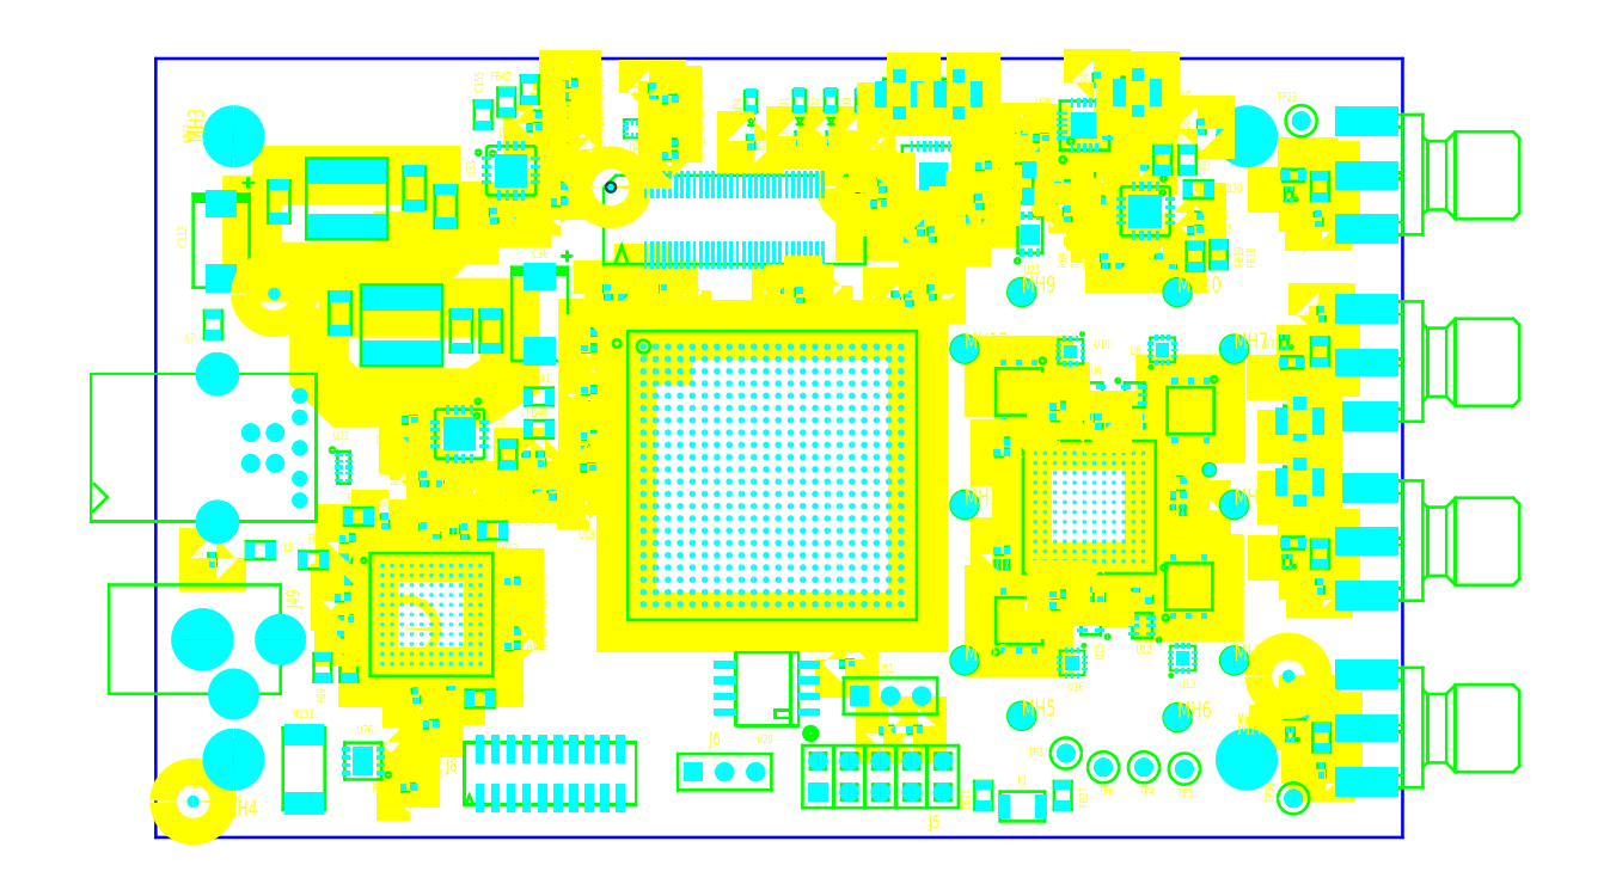
<metadata>
{"format":"dxf","ext":"dxf","renderer":"ezdxf+matplotlib","layout":"modelspace","background":"white","min_lineweight":24,"dpi":150}
</metadata>
<code>
0
SECTION
2
ENTITIES
999
*** POWERPCB  DBLAYER ***
0
INSERT
2
DBLAYERS
8
0
10
0
20
0
999
*** POWERPCB  BOARD ***
0
INSERT
2
BOARD_464
8
0
10
-0.25
20
0
999
*** POWERPCB  GENERAL KEEPOUT ***
0
INSERT
2
KEEPOUT_483
8
0
10
0.31
20
2.105
0
INSERT
2
KEEPOUT_493
8
0
10
0.525
20
1.665
0
INSERT
2
KEEPOUT_529
8
0
10
3.255
20
1.29
0
INSERT
2
KEEPOUT_530
8
0
10
3.245
20
0.885
0
INSERT
2
KEEPOUT_531
8
0
10
2.695
20
1.35
0
INSERT
2
KEEPOUT_532
8
0
10
2.801
20
0.7683
0
INSERT
2
KEEPOUT_533
8
0
10
3.61
20
0.425
0
INSERT
2
KEEPOUT_534
8
0
10
3.705
20
0.37
0
INSERT
2
KEEPOUT_535
8
0
10
3.6
20
0.97
0
INSERT
2
KEEPOUT_536
8
0
10
3.7
20
0.96
0
INSERT
2
KEEPOUT_537
8
0
10
3.595
20
1.55
0
INSERT
2
KEEPOUT_538
8
0
10
3.7
20
1.61
0
INSERT
2
KEEPOUT_539
8
0
10
3.6
20
2.15
0
INSERT
2
KEEPOUT_540
8
0
10
3.7
20
2.14
0
INSERT
2
KEEPOUT_610
8
0
10
1.085
20
0.915
0
INSERT
2
KEEPOUT_611
8
0
10
1.51
20
1.63
0
INSERT
2
KEEPOUT_612
8
0
10
2.78
20
1.275
0
INSERT
2
KEEPOUT_705
8
0
10
0.875
20
2.01
0
INSERT
2
KEEPOUT_708
8
0
10
1.47
20
1.805
0
INSERT
2
KEEPOUT_712
8
0
10
0.8051
20
0.6683
0
INSERT
2
KEEPOUT_713
8
0
10
0.6577
20
0.671
0
INSERT
2
KEEPOUT_728
8
0
10
2.413
20
2.08
0
INSERT
2
KEEPOUT_729
8
0
10
2.567
20
2.079
999
*** POWERPCB  COMPONENT ***
0
INSERT
2
PART_TOP_0
8
0
10
3.735
20
0.805
50
270
0
INSERT
2
PART_TOP_1
8
0
10
3.12
20
1.335
50
90
0
INSERT
2
PART_TOP_2
8
0
10
0.5913
20
1.683
50
270
0
INSERT
2
PART_TOP_6
8
0
10
0.98
20
1.625
50
270
0
INSERT
2
PART_TOP_11
8
0
10
0.395
20
2.04
50
270
0
INSERT
2
PART_TOP_12
8
0
10
3.16
20
1.335
50
90
0
INSERT
2
PART_TOP_14
8
0
10
0.8299
20
2.084
50
270
0
INSERT
2
PART_TOP_15
8
0
10
0.21
20
1.915
50
270
0
INSERT
2
PART_TOP_20
8
0
10
3.14
20
1.85
50
270
0
INSERT
2
PART_TOP_21
8
0
10
3.18
20
1.85
50
270
0
INSERT
2
PART_TOP_22
8
0
10
3.22
20
1.85
50
270
0
INSERT
2
PART_TOP_24
8
0
10
3.26
20
1.85
50
270
0
INSERT
2
PART_TOP_25
8
0
10
3.335
20
1.995
0
INSERT
2
PART_TOP_26
8
0
10
3.335
20
1.95
0
INSERT
2
PART_TOP_27
8
0
10
3.17
20
2.165
50
90
0
INSERT
2
PART_TOP_28
8
0
10
3.125
20
2.165
50
90
0
INSERT
2
PART_TOP_29
8
0
10
3.02
20
1.995
50
180
0
INSERT
2
PART_TOP_42
8
0
10
1.051
20
1.108
50
90
0
INSERT
2
PART_TOP_43
8
0
10
3.28
20
1.185
0
INSERT
2
PART_TOP_44
8
0
10
1.096
20
1.108
50
90
0
INSERT
2
PART_TOP_45
8
0
10
1.136
20
1.108
50
90
0
INSERT
2
PART_TOP_46
8
0
10
1.181
20
1.108
50
90
0
INSERT
2
PART_TOP_47
8
0
10
1.226
20
1.108
50
90
0
INSERT
2
PART_TOP_48
8
0
10
1.271
20
1.108
50
90
0
INSERT
2
PART_TOP_49
8
0
10
1.19
20
1.215
50
270
0
INSERT
2
PART_TOP_50
8
0
10
1.235
20
1.215
50
270
0
INSERT
2
PART_TOP_51
8
0
10
0.815
20
1.275
50
180
0
INSERT
2
PART_TOP_52
8
0
10
1.329
20
2.221
50
180
0
INSERT
2
PART_TOP_53
8
0
10
3.28
20
1.145
0
INSERT
2
PART_TOP_54
8
0
10
1.329
20
2.261
50
180
0
INSERT
2
PART_TOP_55
8
0
10
1.329
20
2.301
50
180
0
INSERT
2
PART_TOP_56
8
0
10
1.329
20
2.341
50
180
0
INSERT
2
PART_TOP_57
8
0
10
1.329
20
2.381
50
180
0
INSERT
2
PART_TOP_58
8
0
10
1.329
20
2.421
50
180
0
INSERT
2
PART_TOP_59
8
0
10
1.215
20
2.32
0
INSERT
2
PART_TOP_60
8
0
10
1.215
20
2.28
0
INSERT
2
PART_TOP_61
8
0
10
1.16
20
1.995
50
270
0
INSERT
2
PART_TOP_63
8
0
10
2.955
20
1.335
50
90
0
INSERT
2
PART_TOP_69
8
0
10
3.045
20
2.14
50
90
0
INSERT
2
PART_TOP_71
8
0
10
1.39
20
1.62
50
180
0
INSERT
2
PART_TOP_74
8
0
10
3.06
20
1.335
50
90
0
INSERT
2
PART_TOP_85
8
0
10
2.895
20
1.315
50
180
0
INSERT
2
PART_TOP_87
8
0
10
3.645
20
1.525
0
INSERT
2
PART_TOP_88
8
0
10
3.65
20
2.125
0
INSERT
2
PART_TOP_89
8
0
10
3.65
20
0.945
0
INSERT
2
PART_TOP_90
8
0
10
3.655
20
0.4
0
INSERT
2
PART_TOP_96
8
0
10
2.895
20
1.42
50
180
0
INSERT
2
PART_TOP_102
8
0
10
1.65
20
2.275
0
INSERT
2
PART_TOP_105
8
0
10
3.74
20
1.68
50
90
0
INSERT
2
PART_TOP_106
8
0
10
3.185
20
0.775
50
270
0
INSERT
2
PART_TOP_107
8
0
10
3.145
20
0.775
50
270
0
INSERT
2
PART_TOP_108
8
0
10
3.28
20
1.005
0
INSERT
2
PART_TOP_109
8
0
10
3.28
20
0.965
0
INSERT
2
PART_TOP_110
8
0
10
3.065
20
0.78
50
270
0
INSERT
2
PART_TOP_111
8
0
10
2.96
20
0.78
50
270
0
INSERT
2
PART_TOP_112
8
0
10
2.895
20
0.705
50
180
0
INSERT
2
PART_TOP_113
8
0
10
2.895
20
0.815
50
180
0
INSERT
2
PART_TOP_116
8
0
10
3.74
20
0.215
50
270
0
INSERT
2
PART_TOP_123
8
0
10
1.232
20
1.68
50
270
0
INSERT
2
PART_TOP_127
8
0
10
3.73
20
1.985
50
270
0
INSERT
2
PART_TOP_129
8
0
10
1.39
20
1.57
50
180
0
INSERT
2
PART_TOP_134
8
0
10
2.715
20
1.27
0
INSERT
2
PART_TOP_137
8
0
10
0.86
20
0.985
50
90
0
INSERT
2
PART_TOP_138
8
0
10
0.9
20
0.985
50
90
0
INSERT
2
PART_TOP_139
8
0
10
0.1814
20
0.8917
50
270
0
INSERT
2
PART_TOP_140
8
0
10
0.6193
20
0.5452
50
90
0
INSERT
2
PART_TOP_144
8
0
10
2.7
20
0.875
50
90
0
INSERT
2
PART_TOP_155
8
0
10
3.265
20
1.05
50
270
0
INSERT
2
PART_TOP_165
8
0
10
0.5993
20
0.8602
50
270
0
INSERT
2
PART_TOP_166
8
0
10
2.715
20
0.92
50
180
0
INSERT
2
PART_TOP_167
8
0
10
0.9543
20
0.9752
50
90
0
INSERT
2
PART_TOP_168
8
0
10
0.9893
20
0.9802
50
90
0
INSERT
2
PART_TOP_175
8
0
10
3.349
20
1.04
0
INSERT
2
PART_TOP_176
8
0
10
3
20
2.14
50
90
0
INSERT
2
PART_TOP_177
8
0
10
3.13
20
2.285
50
180
0
INSERT
2
PART_TOP_178
8
0
10
2.84
20
2.205
50
180
0
INSERT
2
PART_TOP_179
8
0
10
2.91
20
2.14
0
INSERT
2
PART_TOP_180
8
0
10
2.875
20
2.04
50
90
0
INSERT
2
PART_TOP_181
8
0
10
2.77
20
2.25
50
180
0
INSERT
2
PART_TOP_183
8
0
10
0.12
20
0.115
0
INSERT
2
PART_TOP_184
8
0
10
0.38
20
1.745
0
INSERT
2
PART_TOP_185
8
0
10
3.634
20
0.5181
0
INSERT
2
PART_TOP_188
8
0
10
3.5
20
0.25
0
INSERT
2
PART_TOP_189
8
0
10
3.5
20
2.25
0
INSERT
2
PART_TOP_190
8
0
10
0.25
20
2.25
0
INSERT
2
PART_TOP_191
8
0
10
0.25
20
0.25
0
INSERT
2
PART_TOP_194
8
0
10
1.144
20
0.7802
50
180
0
INSERT
2
PART_TOP_195
8
0
10
1.144
20
0.7402
50
180
0
INSERT
2
PART_TOP_196
8
0
10
1.144
20
0.8202
50
180
0
INSERT
2
PART_TOP_197
8
0
10
1.144
20
0.7002
50
180
0
INSERT
2
PART_TOP_198
8
0
10
1.144
20
0.6602
50
180
0
INSERT
2
PART_TOP_199
8
0
10
1.145
20
0.615
50
180
0
INSERT
2
PART_TOP_201
8
0
10
1.65
20
2.32
50
180
0
INSERT
2
PART_TOP_202
8
0
10
1.65
20
2.23
50
180
0
INSERT
2
PART_TOP_205
8
0
10
1.39
20
1.335
0
INSERT
2
PART_TOP_206
8
0
10
0.81
20
0.25
0
INSERT
2
PART_TOP_207
8
0
10
0.81
20
0.205
0
INSERT
2
PART_TOP_208
8
0
10
0.81
20
0.16
50
180
0
INSERT
2
PART_TOP_209
8
0
10
1.675
20
1.75
50
270
0
INSERT
2
PART_TOP_210
8
0
10
0.81
20
0.295
0
INSERT
2
PART_TOP_211
8
0
10
0.475
20
0.22
50
270
0
INSERT
2
PART_TOP_214
8
0
10
2.345
20
0.345
50
180
0
INSERT
2
PART_TOP_215
8
0
10
2.435
20
0.345
0
INSERT
2
PART_TOP_216
8
0
10
2.065
20
2.245
50
270
0
INSERT
2
PART_TOP_217
8
0
10
2.165
20
2.245
50
270
0
INSERT
2
PART_TOP_219
8
0
10
2.265
20
2.245
50
270
0
INSERT
2
PART_TOP_221
8
0
10
0.61
20
0.655
0
INSERT
2
PART_TOP_222
8
0
10
0.61
20
0.7
0
INSERT
2
PART_TOP_227
8
0
10
0.835
20
0.455
50
270
0
INSERT
2
PART_TOP_229
8
0
10
3.28
20
1.1
0
INSERT
2
PART_TOP_230
8
0
10
0.9493
20
0.4602
50
90
0
INSERT
2
PART_TOP_233
8
0
10
0.735
20
1.015
50
270
0
INSERT
2
PART_TOP_234
8
0
10
0.5993
20
0.7702
50
180
0
INSERT
2
PART_TOP_242
8
0
10
0.615
20
0.96
50
180
0
INSERT
2
PART_TOP_243
8
0
10
2.855
20
2.155
50
90
0
INSERT
2
PART_TOP_244
8
0
10
2.91
20
2.095
50
180
0
INSERT
2
PART_TOP_245
8
0
10
2.84
20
2.245
0
INSERT
2
PART_TOP_250
8
0
10
2.73
20
0.875
50
90
0
INSERT
2
PART_TOP_259
8
0
10
3.09
20
1.85
50
270
0
INSERT
2
PART_TOP_260
8
0
10
3.045
20
1.85
50
90
0
INSERT
2
PART_TOP_261
8
0
10
3.295
20
1.05
50
270
0
INSERT
2
PART_TOP_262
8
0
10
3.02
20
2.045
0
INSERT
2
PART_TOP_266
8
0
10
0.91
20
1.15
50
270
0
INSERT
2
PART_TOP_267
8
0
10
0.86
20
1.15
50
90
0
INSERT
2
PART_TOP_268
8
0
10
0.815
20
1.34
0
INSERT
2
PART_TOP_269
8
0
10
1.294
20
2.091
0
INSERT
2
PART_TOP_270
8
0
10
1.294
20
2.041
50
180
0
INSERT
2
PART_TOP_271
8
0
10
1.085
20
1.995
50
90
0
INSERT
2
PART_TOP_272
8
0
10
2.295
20
2.17
50
270
0
INSERT
2
PART_TOP_274
8
0
10
2.217
20
0.5575
0
INSERT
2
PART_TOP_275
8
0
10
1.39
20
1.385
0
INSERT
2
PART_TOP_276
8
0
10
1.39
20
1.435
50
180
0
INSERT
2
PART_TOP_277
8
0
10
1.585
20
1.75
50
270
0
INSERT
2
PART_TOP_278
8
0
10
1.63
20
1.75
50
90
0
INSERT
2
PART_TOP_279
8
0
10
1.54
20
1.75
50
270
0
INSERT
2
PART_TOP_280
8
0
10
1.495
20
1.75
50
90
0
INSERT
2
PART_TOP_282
8
0
10
1.39
20
1.245
0
INSERT
2
PART_TOP_283
8
0
10
1.39
20
1.29
50
180
0
INSERT
2
PART_TOP_284
8
0
10
1.387
20
1.142
0
INSERT
2
PART_TOP_285
8
0
10
1.387
20
1.097
50
180
0
INSERT
2
PART_TOP_286
8
0
10
1.45
20
1.75
50
90
0
INSERT
2
PART_TOP_287
8
0
10
1.387
20
1.187
0
INSERT
2
PART_TOP_288
8
0
10
3.02
20
2.43
50
90
0
INSERT
2
PART_TOP_290
8
0
10
2.02
20
1.74
50
270
0
INSERT
2
PART_TOP_291
8
0
10
2.065
20
2.365
50
90
0
INSERT
2
PART_TOP_292
8
0
10
2.165
20
2.365
50
90
0
INSERT
2
PART_TOP_293
8
0
10
2.265
20
2.365
50
90
0
INSERT
2
PART_TOP_295
8
0
10
1.04
20
0.445
0
INSERT
2
PART_TOP_296
8
0
10
0.505
20
0.89
50
180
0
INSERT
2
PART_TOP_297
8
0
10
1.08
20
0.985
0
INSERT
2
PART_TOP_299
8
0
10
0.65
20
1.03
50
180
0
INSERT
2
PART_TOP_302
8
0
10
3.41
20
1.87
50
270
0
INSERT
2
PART_TOP_303
8
0
10
3.335
20
1.865
50
270
0
INSERT
2
PART_TOP_306
8
0
10
3.735
20
0.91
50
90
0
INSERT
2
PART_TOP_307
8
0
10
3.735
20
1.56
50
270
0
INSERT
2
PART_TOP_310
8
0
10
3.74
20
0.32
50
90
0
INSERT
2
PART_TOP_311
8
0
10
3.735
20
2.09
50
90
0
INSERT
2
PART_TOP_312
8
0
10
0.535
20
0.545
50
90
0
INSERT
2
PART_TOP_313
8
0
10
4
20
1.525
50
90
0
INSERT
2
PART_TOP_314
8
0
10
4
20
2.125
50
90
0
INSERT
2
PART_TOP_315
8
0
10
4
20
0.95
50
90
0
INSERT
2
PART_TOP_316
8
0
10
4
20
0.35
50
90
0
INSERT
2
PART_TOP_317
8
0
10
0.4
20
0.635
50
90
0
INSERT
2
PART_TOP_318
8
0
10
2.125
20
0.145
50
180
0
INSERT
2
PART_TOP_319
8
0
10
1.725
20
0.21
0
INSERT
2
PART_TOP_320
8
0
10
1.265
20
0.205
0
INSERT
2
PART_TOP_321
8
0
10
3.32
20
1.37
0
INSERT
2
PART_TOP_322
8
0
10
0.613
20
2.05
50
90
0
INSERT
2
PART_TOP_324
8
0
10
2.77
20
1.43
0
INSERT
2
PART_TOP_325
8
0
10
3.315
20
0.805
50
180
0
INSERT
2
PART_TOP_326
8
0
10
2.77
20
0.695
50
180
0
INSERT
2
PART_TOP_328
8
0
10
0.335
20
0.9216
0
INSERT
2
PART_TOP_329
8
0
10
0.1839
20
1.646
50
90
0
INSERT
2
PART_TOP_330
8
0
10
0.7881
20
1.644
50
90
0
INSERT
2
PART_TOP_331
8
0
10
3.675
20
2.3
0
INSERT
2
PART_TOP_332
8
0
10
2.92
20
0.27
50
180
0
INSERT
2
PART_TOP_333
8
0
10
3.65
20
0.125
0
INSERT
2
PART_TOP_334
8
0
10
3.17
20
0.225
50
180
0
INSERT
2
PART_TOP_335
8
0
10
3.3
20
0.22
50
180
0
INSERT
2
PART_TOP_336
8
0
10
3.04
20
0.225
50
180
0
INSERT
2
PART_TOP_339
8
0
10
3.38
20
1.18
50
180
0
INSERT
2
PART_TOP_340
8
0
10
3.67
20
1.335
0
INSERT
2
PART_TOP_343
8
0
10
2.995
20
1.06
50
180
0
INSERT
2
PART_TOP_344
8
0
10
3.14
20
1.42
50
270
0
INSERT
2
PART_TOP_345
8
0
10
3.005
20
1.42
50
270
0
INSERT
2
PART_TOP_346
8
0
10
3.165
20
0.68
50
90
0
INSERT
2
PART_TOP_347
8
0
10
3
20
0.69
50
90
0
INSERT
2
PART_TOP_348
8
0
10
2.935
20
1.56
50
270
0
INSERT
2
PART_TOP_349
8
0
10
3.23
20
1.565
50
90
0
INSERT
2
PART_TOP_350
8
0
10
3.295
20
0.575
50
90
0
INSERT
2
PART_TOP_351
8
0
10
2.94
20
0.56
50
270
0
INSERT
2
PART_TOP_352
8
0
10
3.62
20
1.59
0
INSERT
2
PART_TOP_353
8
0
10
3.635
20
2.064
0
INSERT
2
PART_TOP_354
8
0
10
3.63
20
0.885
0
INSERT
2
PART_TOP_355
8
0
10
3.64
20
0.33
0
INSERT
2
PART_TOP_356
8
0
10
1.978
20
1.162
0
INSERT
2
PART_TOP_357
8
0
10
0.8843
20
0.7152
0
INSERT
2
PART_TOP_358
8
0
10
1.961
20
0.4787
50
180
0
INSERT
2
PART_TOP_359
8
0
10
0.462
20
1.25
50
270
0
INSERT
2
PART_TOP_360
8
0
10
0.6028
20
1.187
50
270
0
INSERT
2
PART_TOP_361
8
0
10
2.805
20
1.935
0
INSERT
2
PART_TOP_362
8
0
10
2.98
20
2.285
50
90
0
INSERT
2
PART_TOP_364
8
0
10
3.175
20
2.01
50
90
0
INSERT
2
PART_TOP_366
8
0
10
0.975
20
1.295
50
90
0
INSERT
2
PART_TOP_367
8
0
10
1.14
20
2.14
50
180
0
INSERT
2
PART_TOP_369
8
0
10
1.856
20
1.982
0
INSERT
2
PART_TOP_370
8
0
10
1.545
20
2.275
50
270
0
INSERT
2
PART_TOP_371
8
0
10
0.665
20
0.245
50
90
0
INSERT
2
PART_TOP_376
8
0
10
3.67
20
1.14
0
INSERT
2
PART_TOP_385
8
0
10
2.765
20
2.1
50
270
0
INSERT
2
PART_TOP_404
8
0
10
2.778
20
0.39
0
INSERT
2
PART_TOP_405
8
0
10
3.278
20
0.385
0
INSERT
2
PART_TOP_406
8
0
10
2.778
20
1.75
0
INSERT
2
PART_TOP_407
8
0
10
3.278
20
1.75
0
INSERT
2
PART_TOP_408
8
0
10
2.595
20
1.068
0
INSERT
2
PART_TOP_409
8
0
10
2.595
20
0.568
0
INSERT
2
PART_TOP_410
8
0
10
2.595
20
1.568
0
INSERT
2
PART_TOP_411
8
0
10
3.46
20
1.568
0
INSERT
2
PART_TOP_412
8
0
10
3.46
20
1.068
0
INSERT
2
PART_TOP_413
8
0
10
3.46
20
0.568
0
INSERT
2
PART_TOP_414
8
0
10
1.595
20
2.395
50
90
0
INSERT
2
PART_TOP_416
8
0
10
2.257
20
0.454
0
INSERT
2
PART_TOP_419
8
0
10
1.909
20
2.362
50
90
0
INSERT
2
PART_TOP_423
8
0
10
1.909
20
2.232
50
270
0
INSERT
2
PART_TOP_424
8
0
10
1.65
20
2.37
0
INSERT
2
PART_TOP_425
8
0
10
1.65
20
2.19
50
180
0
INSERT
2
PART_TOP_442
8
0
10
2.99
20
1.335
50
90
0
INSERT
2
PART_TOP_443
8
0
10
3.025
20
1.335
50
90
0
INSERT
2
PART_TOP_444
8
0
10
2.895
20
1.35
50
180
0
INSERT
2
PART_TOP_445
8
0
10
2.895
20
1.385
50
180
0
INSERT
2
PART_TOP_446
8
0
10
3.03
20
0.78
50
270
0
INSERT
2
PART_TOP_447
8
0
10
2.995
20
0.78
50
270
0
INSERT
2
PART_TOP_448
8
0
10
2.895
20
0.745
50
180
0
INSERT
2
PART_TOP_449
8
0
10
2.895
20
0.78
50
180
0
INSERT
2
PART_TOP_450
8
0
10
2.385
20
2.385
0
INSERT
2
PART_TOP_451
8
0
10
2.575
20
2.385
0
INSERT
2
PART_TOP_462
8
0
10
3.355
20
2.28
50
90
0
INSERT
2
PART_TOP_473
8
0
10
1.075
20
1.625
50
270
0
INSERT
2
PART_TOP_474
8
0
10
0.93
20
2.025
50
270
0
INSERT
2
PART_TOP_476
8
0
10
2.655
20
0.135
50
270
0
INSERT
2
PART_TOP_477
8
0
10
2.91
20
0.135
50
90
0
INSERT
2
PART_TOP_479
8
0
10
3.31
20
2.175
50
270
0
INSERT
2
PART_TOP_480
8
0
10
3.345
20
2.08
50
180
0
INSERT
2
PART_TOP_488
8
0
10
1.23
20
1.31
50
180
0
INSERT
2
PART_TOP_489
8
0
10
1.23
20
1.415
50
180
0
INSERT
2
PART_TOP_490
8
0
10
1.125
20
2.36
50
270
0
INSERT
2
PART_TOP_491
8
0
10
1.2
20
2.4
50
270
0
INSERT
2
PART_TOP_492
8
0
10
2.495
20
2.12
50
90
0
INSERT
2
PART_TOP_493
8
0
10
0.8831
20
0.3632
0
INSERT
2
PART_TOP_496
8
0
10
2.125
20
1.765
50
270
0
INSERT
2
PART_TOP_497
8
0
10
2.065
20
1.74
50
90
0
INSERT
2
PART_TOP_498
8
0
10
2.375
20
1.73
50
270
0
INSERT
2
PART_TOP_499
8
0
10
2.415
20
1.73
50
90
0
INSERT
2
PART_TOP_500
8
0
10
2.655
20
2.12
50
180
0
INSERT
2
PART_TOP_501
8
0
10
2.655
20
2.155
50
180
0
INSERT
2
PART_TOP_502
8
0
10
2.57
20
1.935
50
90
0
INSERT
2
PART_TOP_503
8
0
10
2.675
20
1.975
50
180
0
INSERT
2
PART_TOP_504
8
0
10
2.53
20
1.935
50
90
0
INSERT
2
PART_TOP_505
8
0
10
2.33
20
2.17
50
270
0
INSERT
2
PART_TOP_506
8
0
10
2.33
20
2.095
50
90
0
INSERT
2
PART_TOP_507
8
0
10
2.582
20
1.983
50
180
0
INSERT
2
PART_TOP_511
8
0
10
2.641
20
2.039
50
90
0
INSERT
2
PART_TOP_512
8
0
10
2.373
20
1.966
50
90
0
INSERT
2
PART_TOP_513
8
0
10
2.41
20
1.935
50
90
0
INSERT
2
PART_TOP_514
8
0
10
2.452
20
1.956
50
90
0
INSERT
2
PART_TOP_515
8
0
10
2.49
20
1.935
50
90
0
INSERT
2
PART_TOP_516
8
0
10
2.925
20
2
50
90
0
INSERT
2
PART_TOP_520
8
0
10
2.32
20
2.035
0
INSERT
2
PART_TOP_526
8
0
10
3.23
20
2.175
50
90
0
INSERT
2
PART_TOP_528
8
0
10
1.13
20
1.23
50
270
0
INSERT
2
PART_TOP_529
8
0
10
1.05
20
2.32
50
90
0
INSERT
2
PART_TOP_530
8
0
10
2.78
20
0.1
0
INSERT
2
PART_TOP_531
8
0
10
3.15
20
2.39
0
INSERT
2
PART_TOP_536
8
0
10
2.715
20
1.235
50
180
0
INSERT
2
PART_TOP_537
8
0
10
2.49
20
1.75
50
90
999
*** POWERPCB  PCB PARAMETER ***
0
INSERT
2
PCB_PARAMS
8
0
10
0
20
0
0
ENDSEC
0
EOF

</code>
